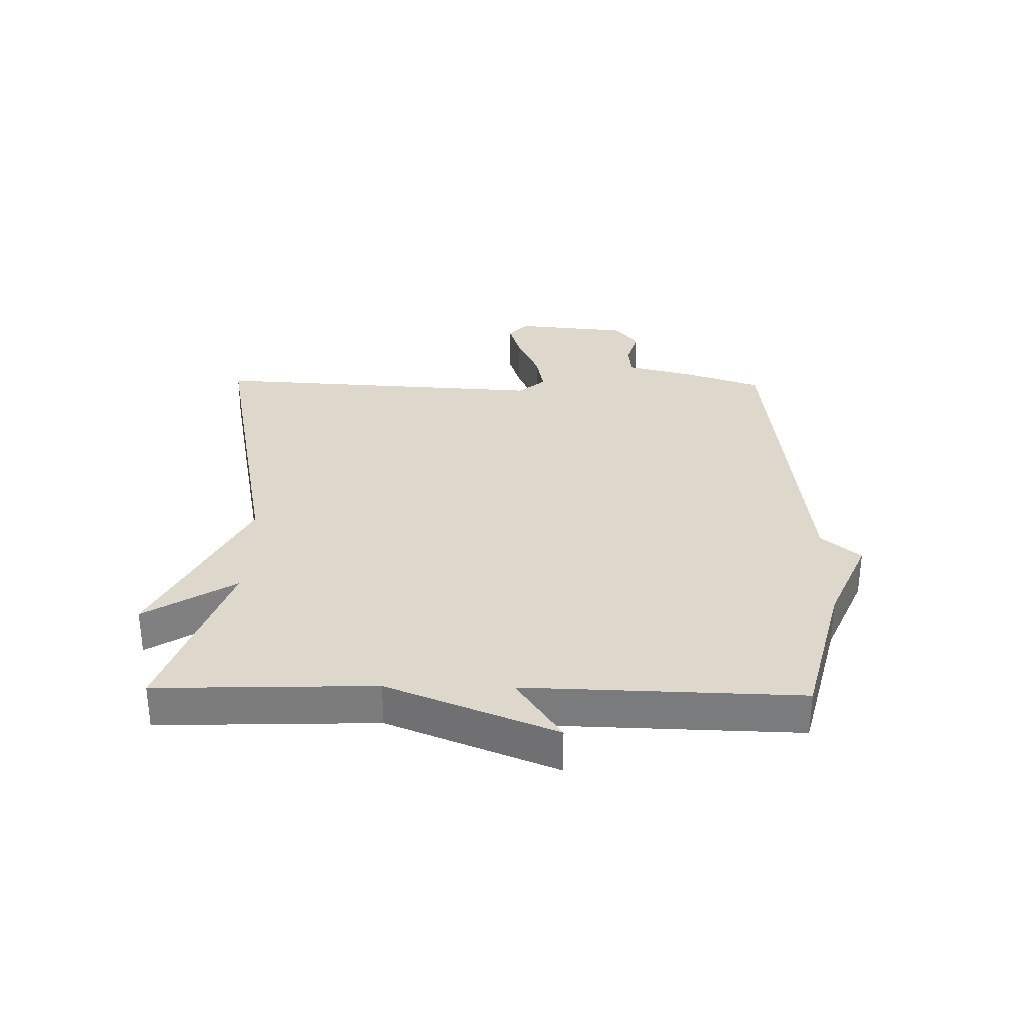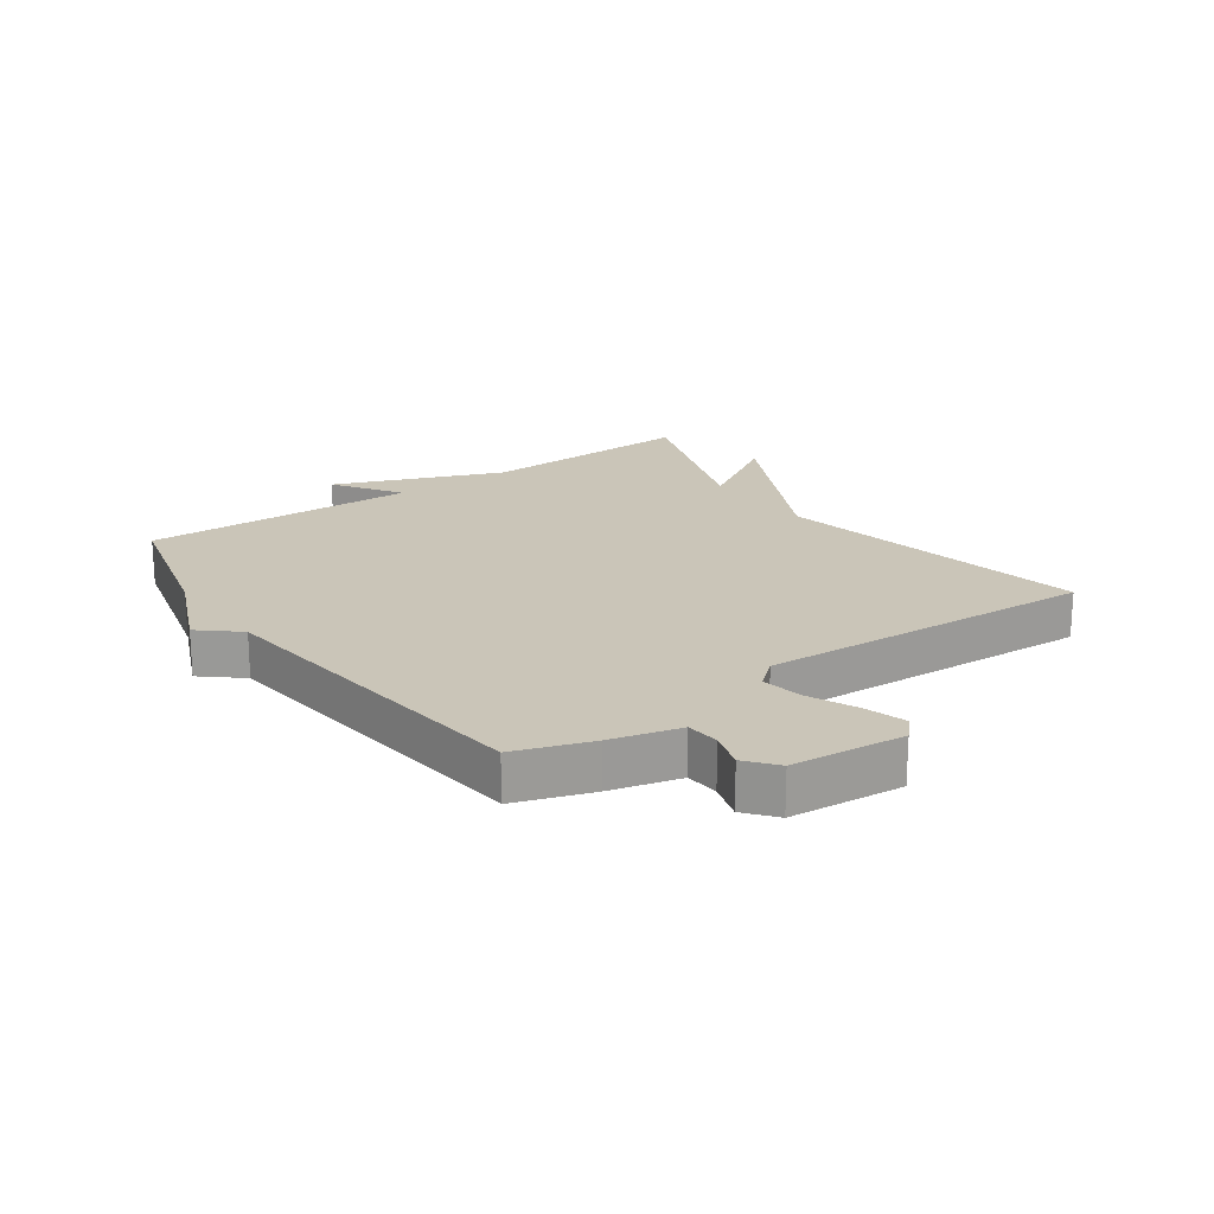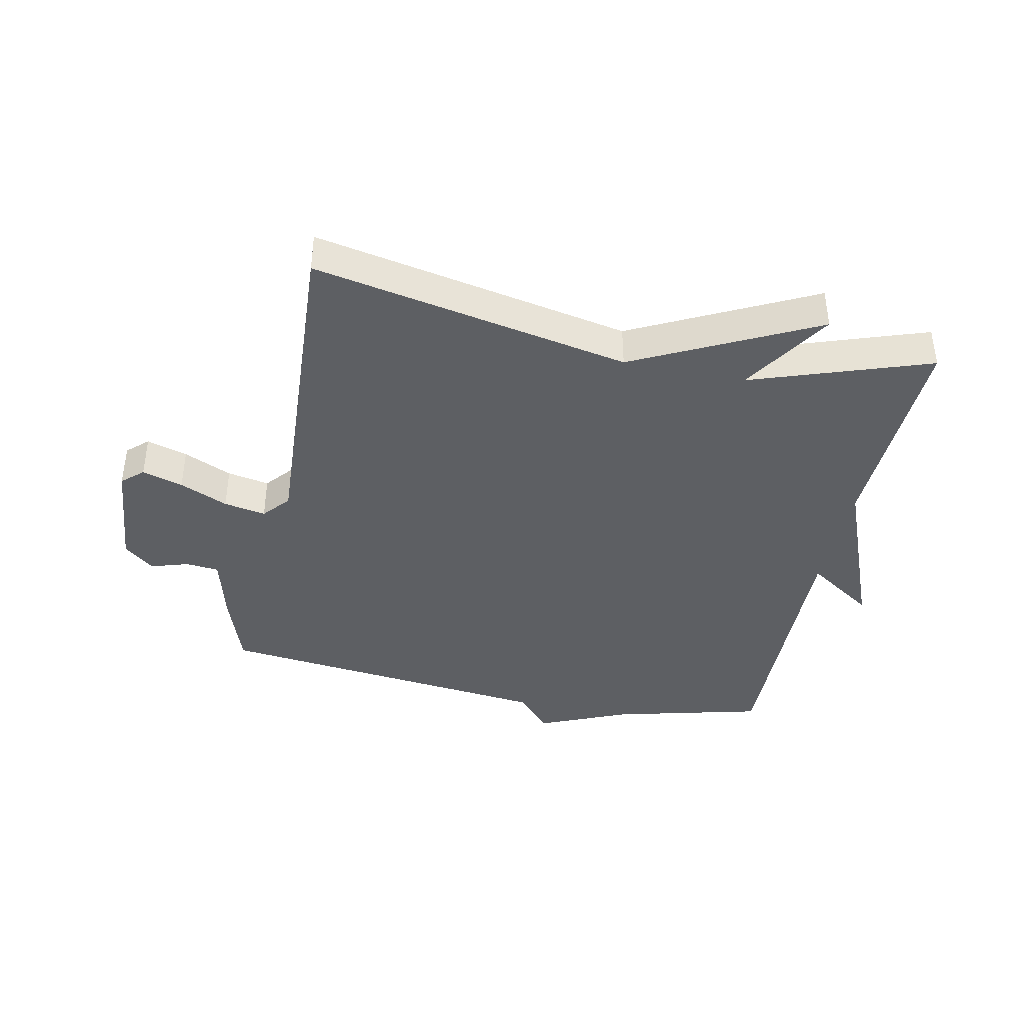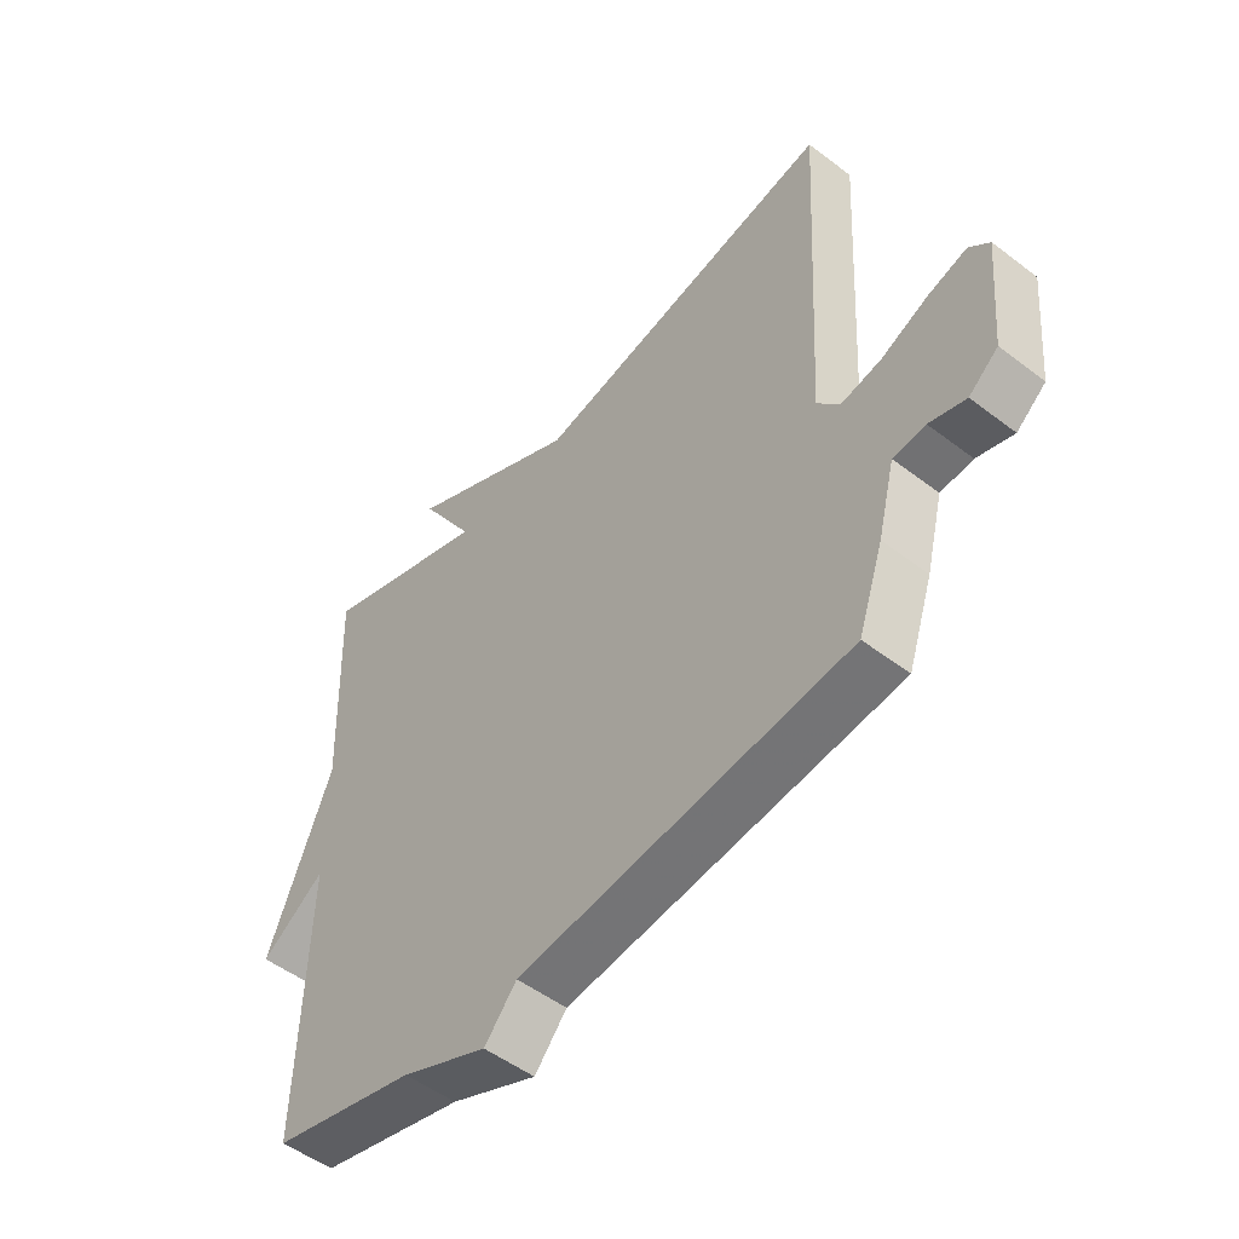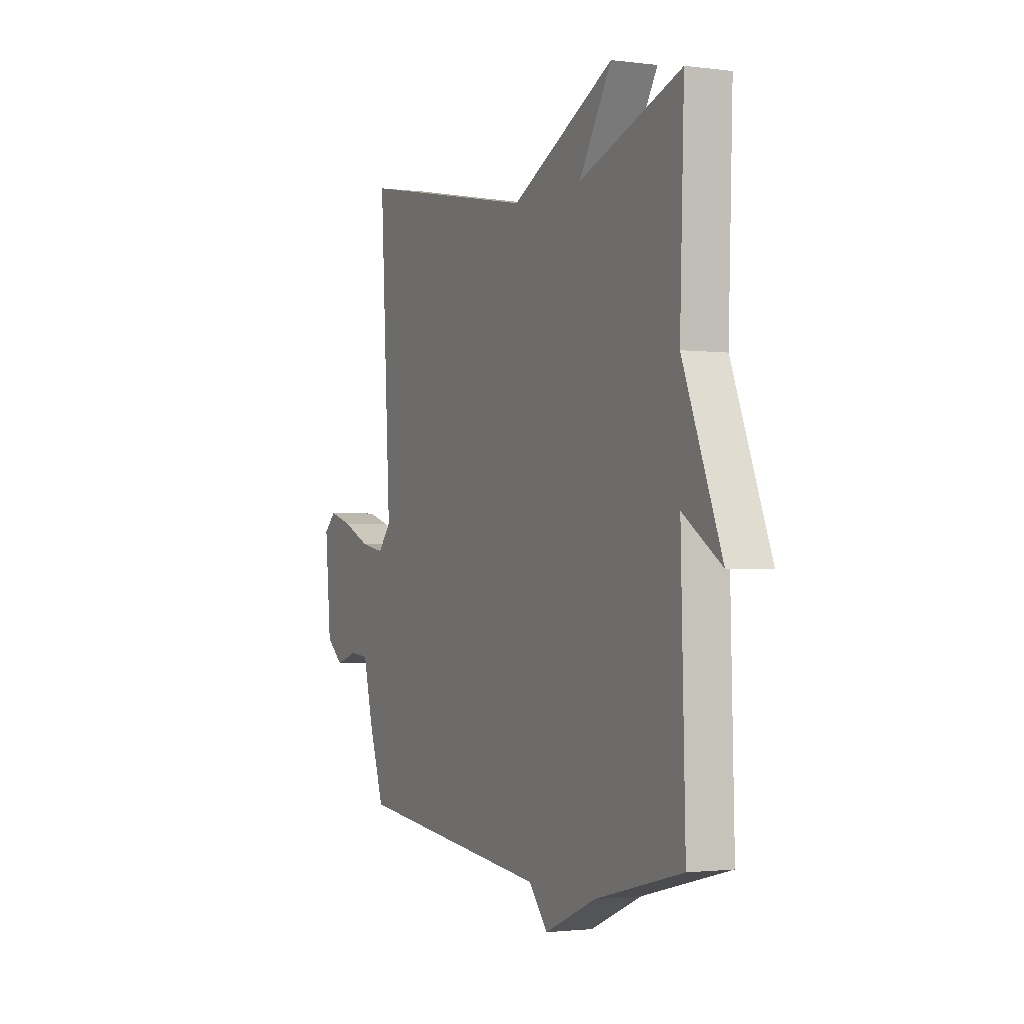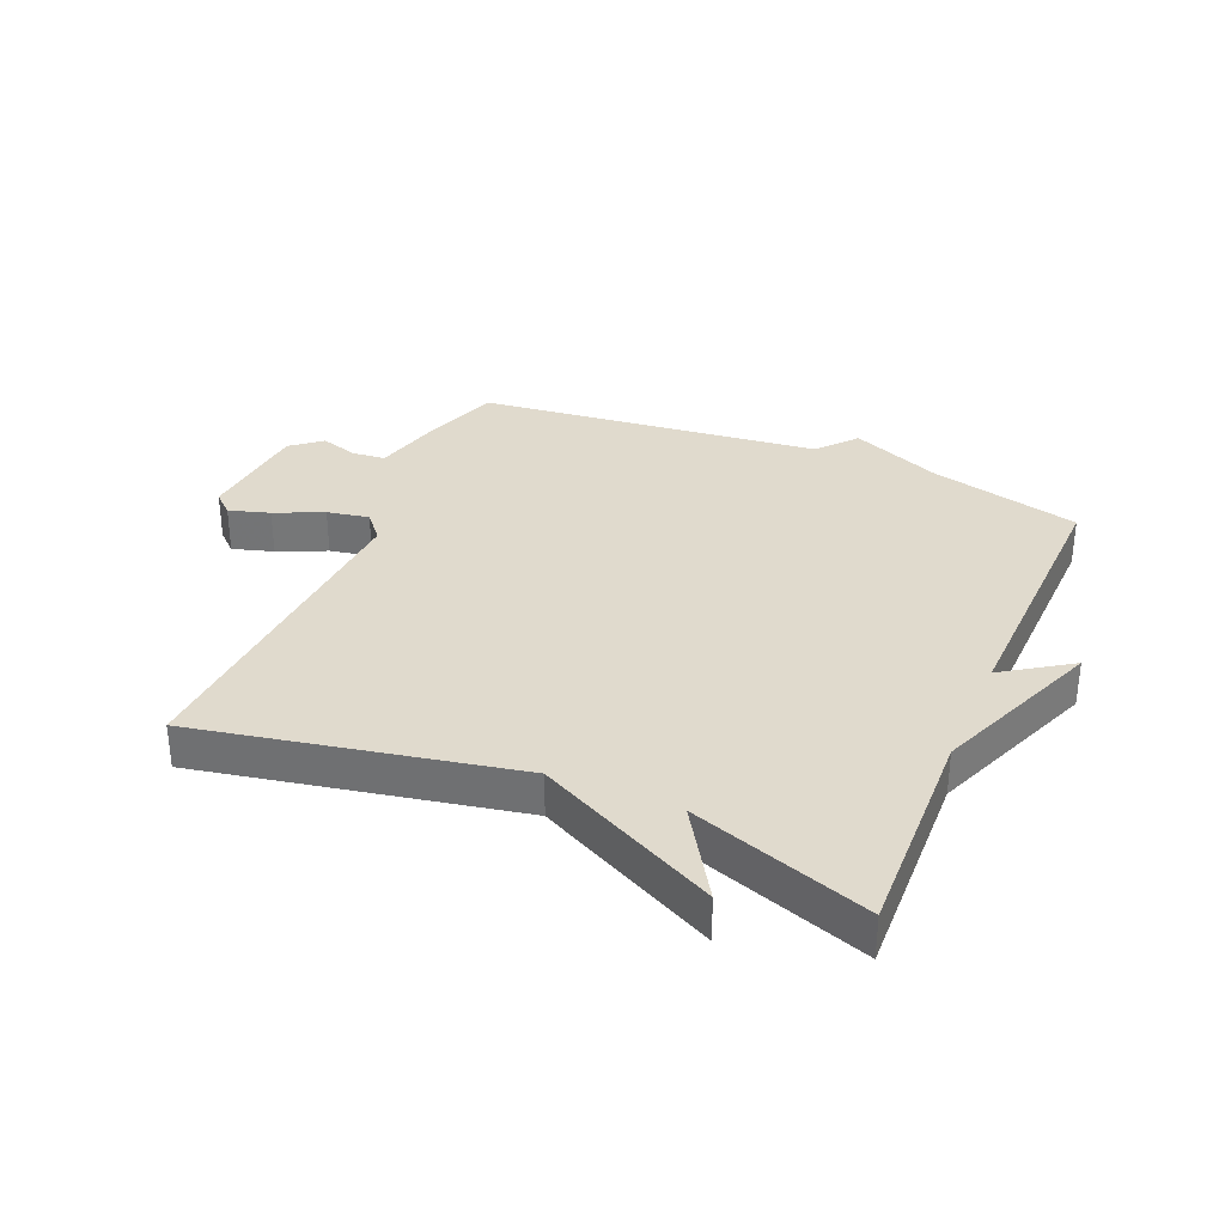
<metadata>
{"format":"obj","ext":"obj","renderer":"f3d","projection":"perspective","resolution":1024,"background":"white","views":[{"elev":31.3,"azim":91.1,"up":"+Y"},{"elev":20.3,"azim":-125.4,"up":"+Y"},{"elev":-40.0,"azim":-11.8,"up":"+Y"},{"elev":-51.0,"azim":-129.8,"up":"+Z"},{"elev":-1.8,"azim":64.8,"up":"+Z"},{"elev":33.1,"azim":23.0,"up":"+Y"}]}
</metadata>
<code>
v -0.5 0.07 0.5
v 0.012 0.07 0.4
v 0.304 0.07 0.547
v 0.212 0.07 0.4
v 0.5 0.07 0.5
v 0.488 0.07 0.146
v 0.597 0.07 -0.127
v 0.488 0.07 -0.054
v 0.5 0.07 -0.5
v 0.255 0.07 -0.562
v 0.109 0.07 -0.625
v 0.055 0.07 -0.562
v -0.5 0.07 -0.5
v -0.542 0.07 -0.377
v -0.571 0.07 -0.264
v -0.625 0.07 -0.259
v -0.686 0.07 -0.278
v -0.735 0.07 -0.238
v -0.752 0.07 -0.054
v -0.718 0.07 -0.023
v -0.652 0.07 -0.043
v -0.574 0.07 -0.078
v -0.506 0.07 -0.091
v -0.469 0.07 -0.047
v -0.5 0 0.5
v 0.012 0 0.4
v 0.304 0 0.547
v 0.212 0 0.4
v 0.5 0 0.5
v 0.488 0 0.146
v 0.597 0 -0.127
v 0.488 0 -0.054
v 0.5 0 -0.5
v 0.255 0 -0.562
v 0.109 0 -0.625
v 0.055 0 -0.562
v -0.5 0 -0.5
v -0.542 0 -0.377
v -0.571 0 -0.264
v -0.625 0 -0.259
v -0.686 0 -0.278
v -0.735 0 -0.238
v -0.752 0 -0.054
v -0.718 0 -0.023
v -0.652 0 -0.043
v -0.574 0 -0.078
v -0.506 0 -0.091
v -0.469 0 -0.047
f 20 21 22
f 19 20 22
f 18 19 22
f 17 18 22
f 16 17 22
f 15 16 22 23
f 15 23 24
f 14 15 24
f 13 14 24
f 12 13 24
f 10 11 12
f 24 1 2
f 12 24 2
f 10 12 2
f 9 10 2
f 8 9 2
f 4 5 6
f 7 8 2
f 6 7 2
f 4 6 2
f 2 3 4
f 46 45 44
f 46 44 43
f 46 43 42
f 46 42 41
f 46 41 40
f 47 46 40 39
f 48 47 39
f 48 39 38
f 48 38 37
f 48 37 36
f 36 35 34
f 26 25 48
f 26 48 36
f 26 36 34
f 26 34 33
f 26 33 32
f 30 29 28
f 26 32 31
f 26 31 30
f 26 30 28
f 28 27 26
f 1 25 26 2
f 2 26 27 3
f 3 27 28 4
f 4 28 29 5
f 5 29 30 6
f 6 30 31 7
f 7 31 32 8
f 8 32 33 9
f 9 33 34 10
f 10 34 35 11
f 11 35 36 12
f 12 36 37 13
f 13 37 38 14
f 14 38 39 15
f 15 39 40 16
f 16 40 41 17
f 17 41 42 18
f 18 42 43 19
f 19 43 44 20
f 20 44 45 21
f 21 45 46 22
f 22 46 47 23
f 23 47 48 24
f 24 48 25 1

</code>
